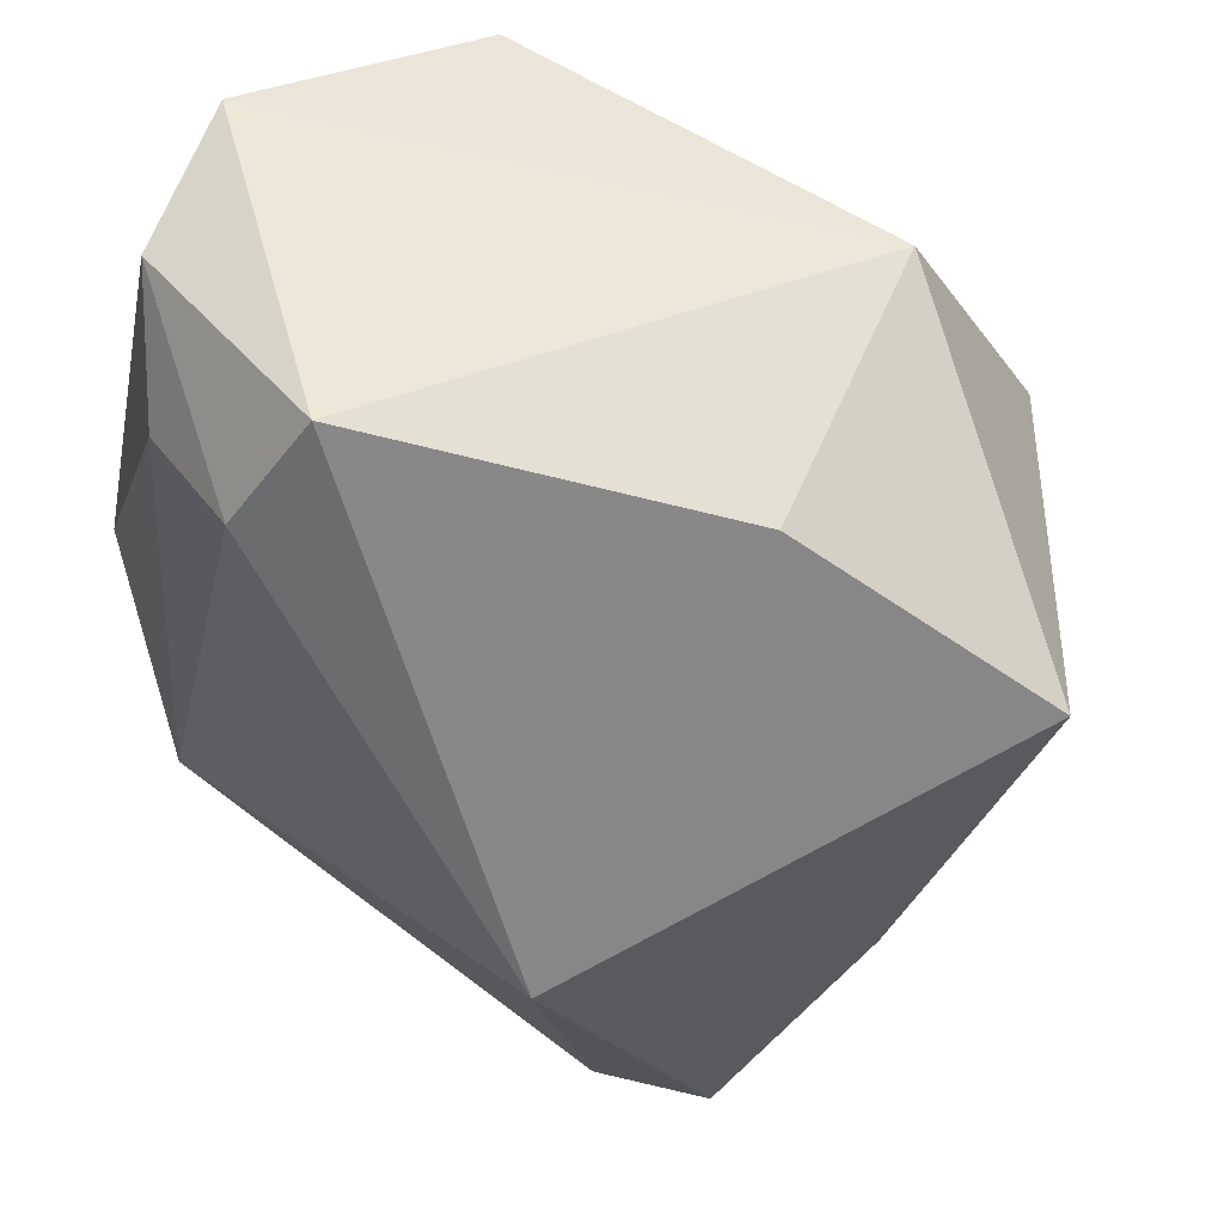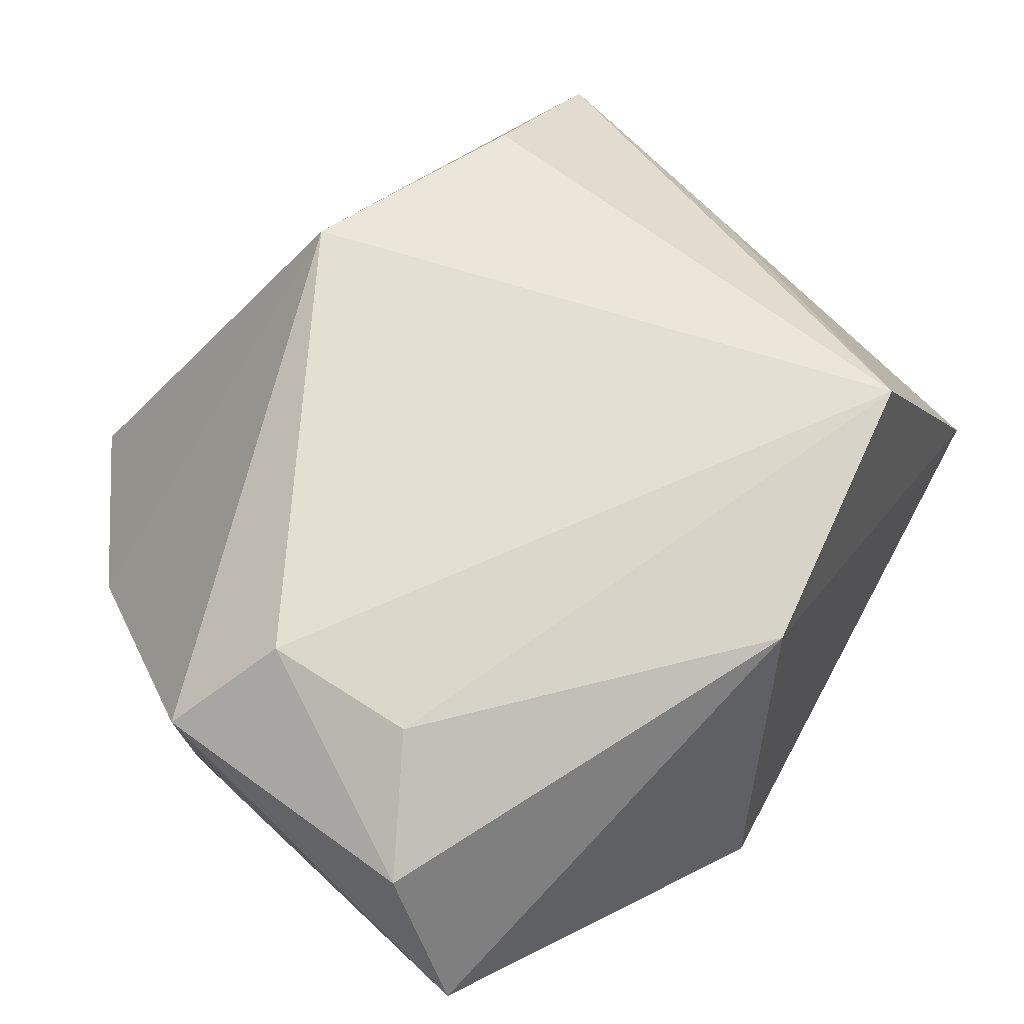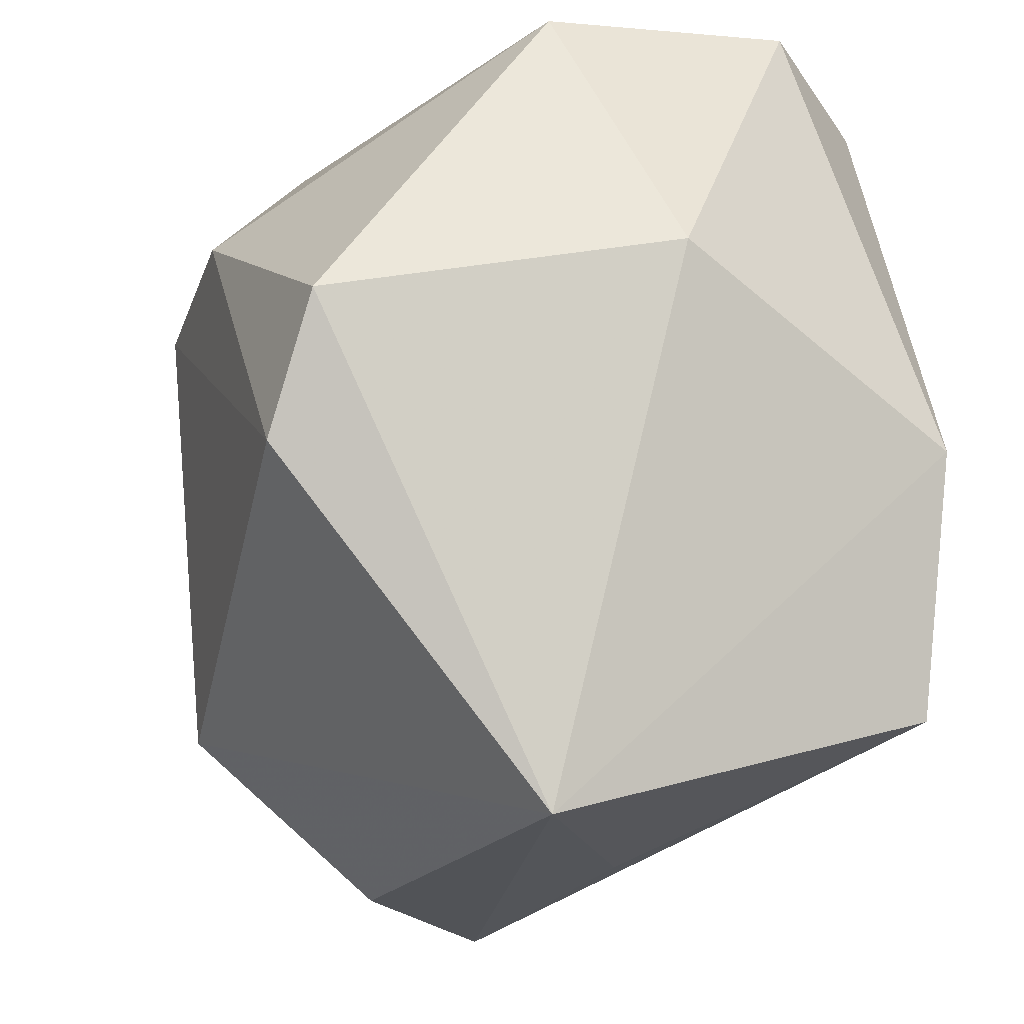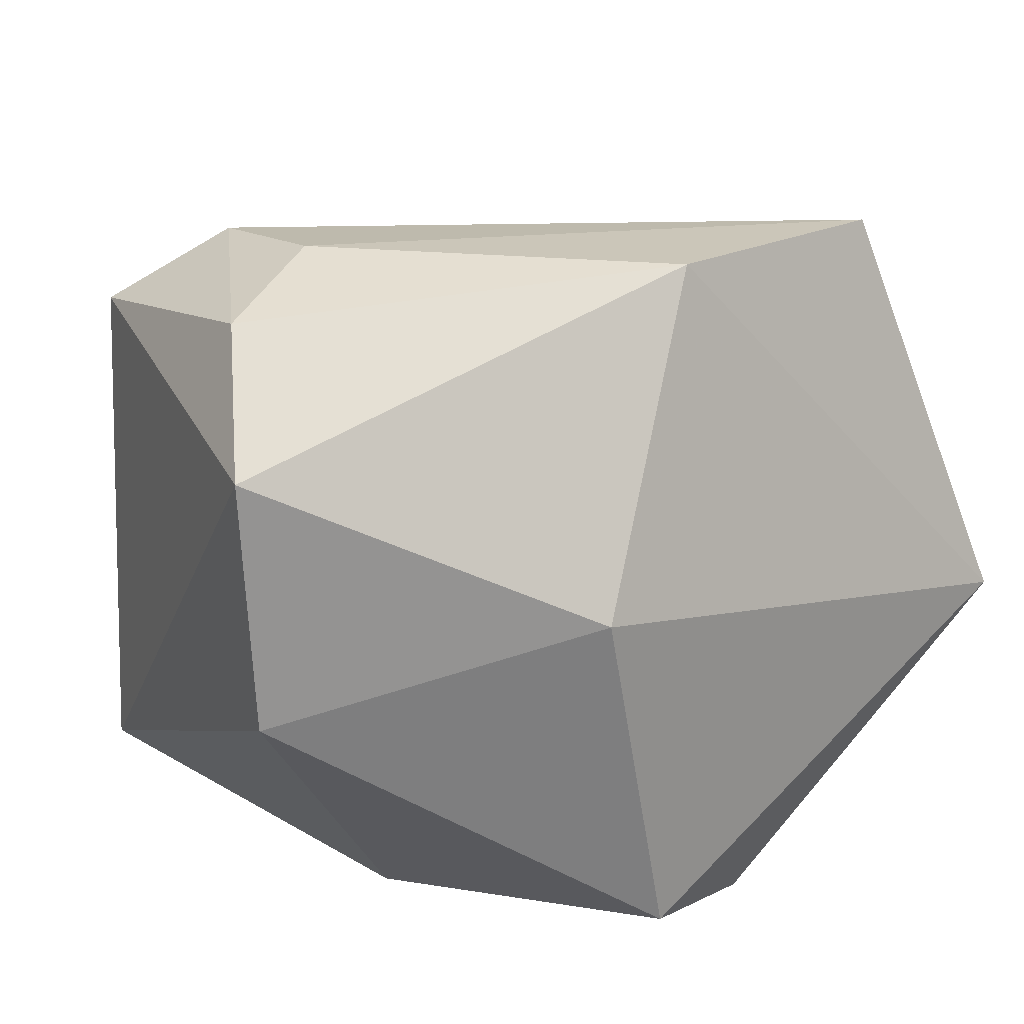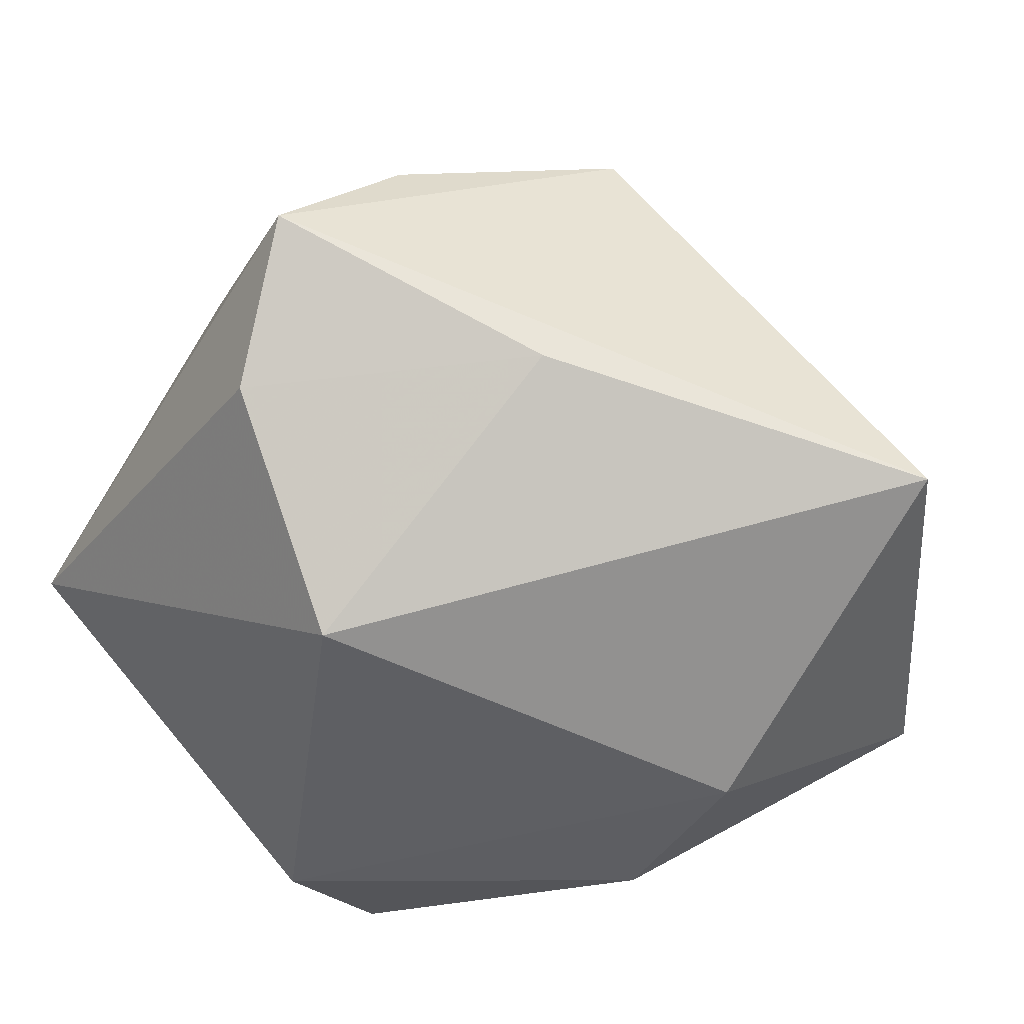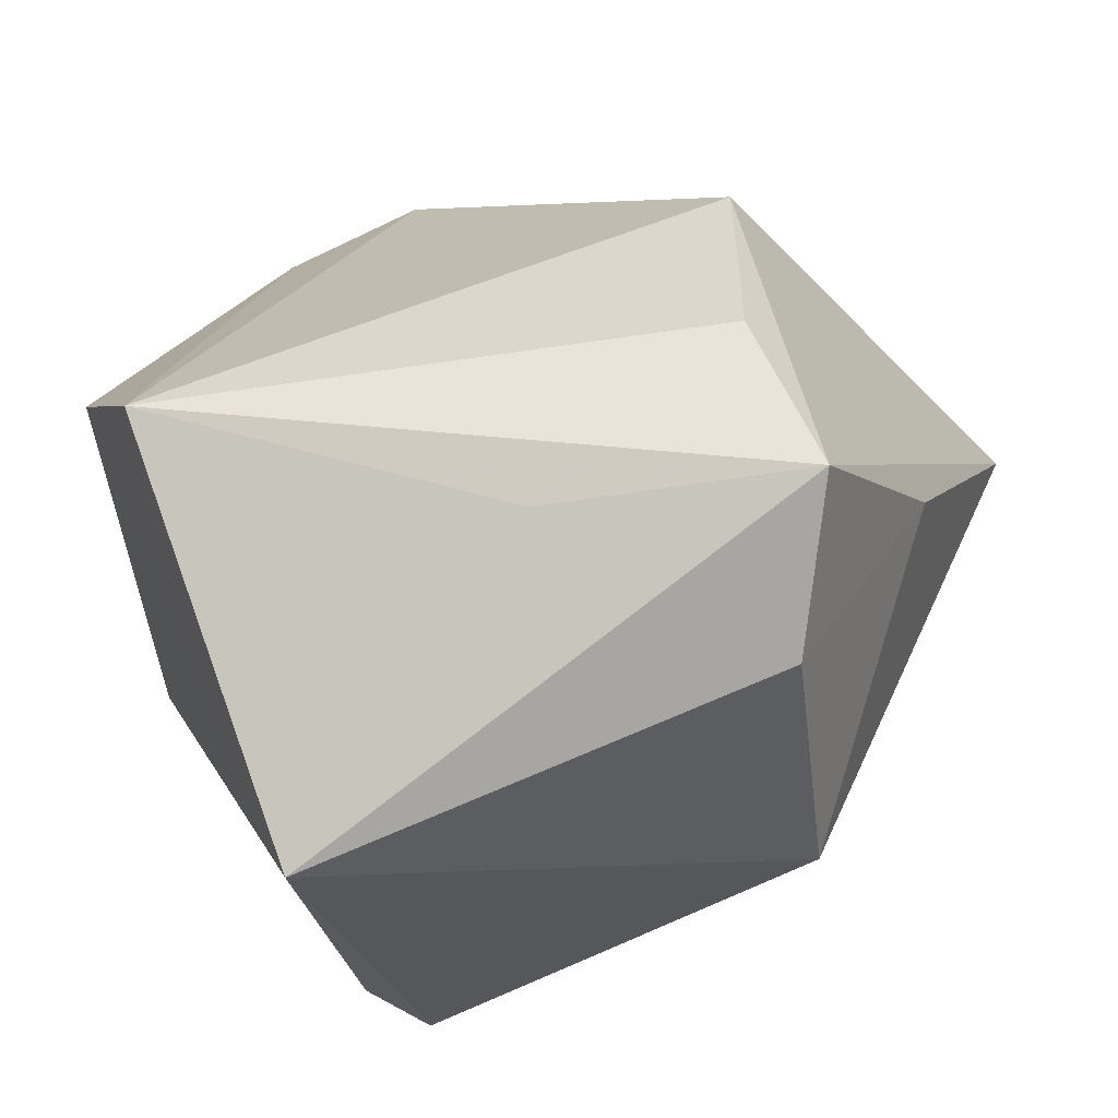
<metadata>
{"format":"obj","ext":"obj","renderer":"f3d","projection":"perspective","resolution":1024,"background":"white","views":[{"elev":49.9,"azim":61.8,"up":"+Y"},{"elev":76.4,"azim":-136.1,"up":"+Z"},{"elev":-24.2,"azim":-107.4,"up":"+Y"},{"elev":19.3,"azim":-115.3,"up":"+Z"},{"elev":-36.8,"azim":63.0,"up":"+Z"},{"elev":-77.6,"azim":27.8,"up":"+Y"}]}
</metadata>
<code>
v 0.01405 0.01704 -0.03715
v 0.01474 -0.0299 -0.03196
v -0.03015 -0.006147 0.03584
v 0.0487 0.02097 -0.01785
v 0.0316 -0.03075 0.01668
v 0.03091 0.03483 -0.0006705
v 0.03241 -0.04426 0.004208
v -0.009799 0.02615 0.03662
v 0.03577 -0.006967 0.02462
v -0.01904 0.03728 0.03208
v -0.02977 0.04115 0.01965
v 0.004944 0.02908 0.03575
v 0.02234 -0.04334 -0.01065
v 0.01388 0.04115 -0.02304
v -0.02841 0.03919 -0.00629
v -0.03618 -0.001408 -0.03241
v 0.03889 -0.01759 -0.008934
v -0.04103 0.007413 0.003705
v -0.029 -0.01449 -0.03473
v 0.007746 -0.04159 0.01245
v 0.008532 0.04115 0.02874
v -0.02608 -0.04752 -0.005709
v -0.02108 -0.03234 0.03601
v -0.00724 0.01764 -0.03715
f 6 21 9
f 9 4 6
f 7 4 9
f 22 2 13
f 13 7 22
f 14 6 4
f 21 6 14
f 14 11 21
f 16 22 18
f 9 23 5
f 5 7 9
f 23 7 5
f 17 7 13
f 13 2 17
f 4 7 17
f 17 2 4
f 19 22 16
f 2 22 19
f 20 7 23
f 23 22 20
f 20 22 7
f 4 2 1
f 1 14 4
f 2 19 1
f 11 14 15
f 16 18 15
f 15 18 11
f 23 8 3
f 11 18 3
f 3 22 23
f 3 18 22
f 12 23 9
f 12 8 23
f 9 21 12
f 14 1 24
f 16 15 24
f 24 15 14
f 24 19 16
f 24 1 19
f 11 3 10
f 10 3 8
f 21 11 10
f 10 12 21
f 8 12 10

</code>
